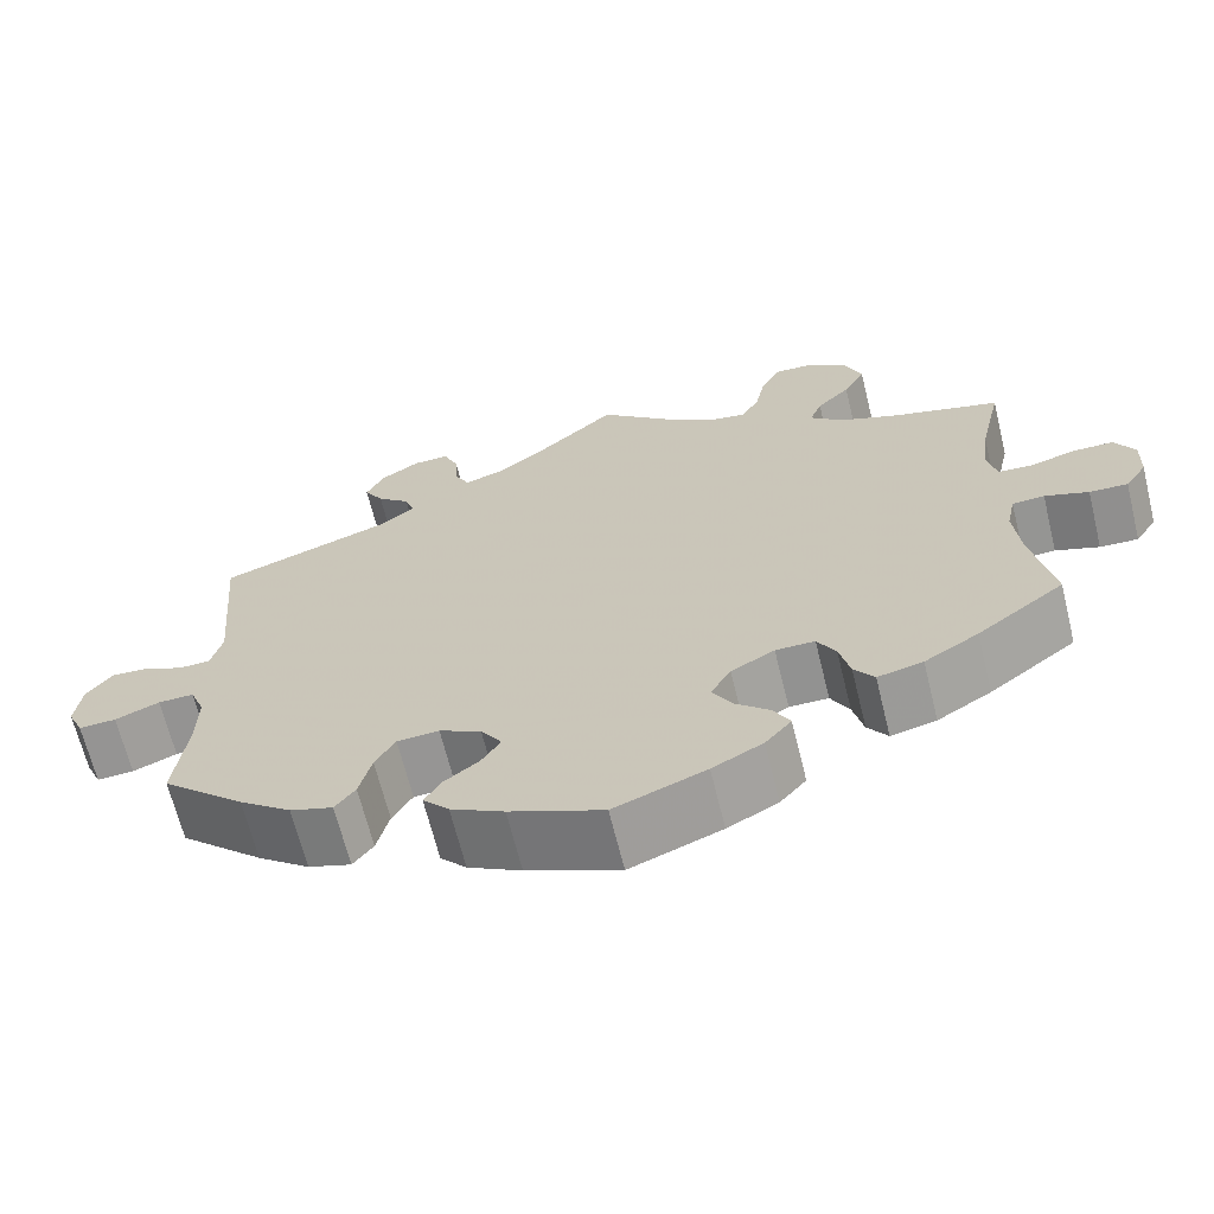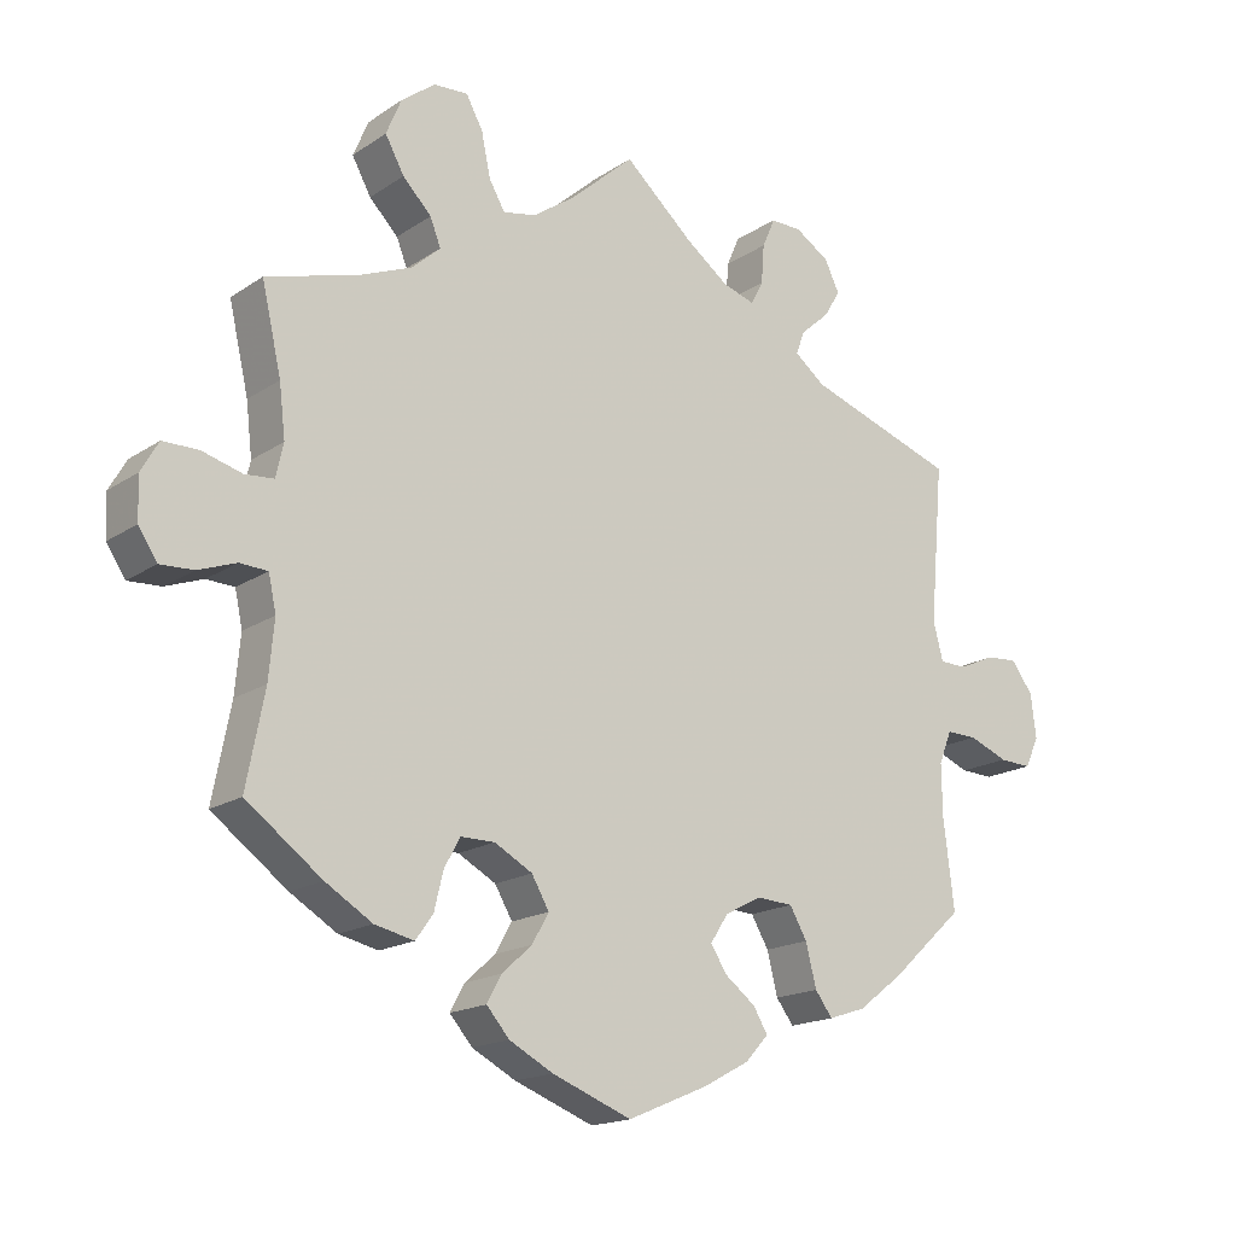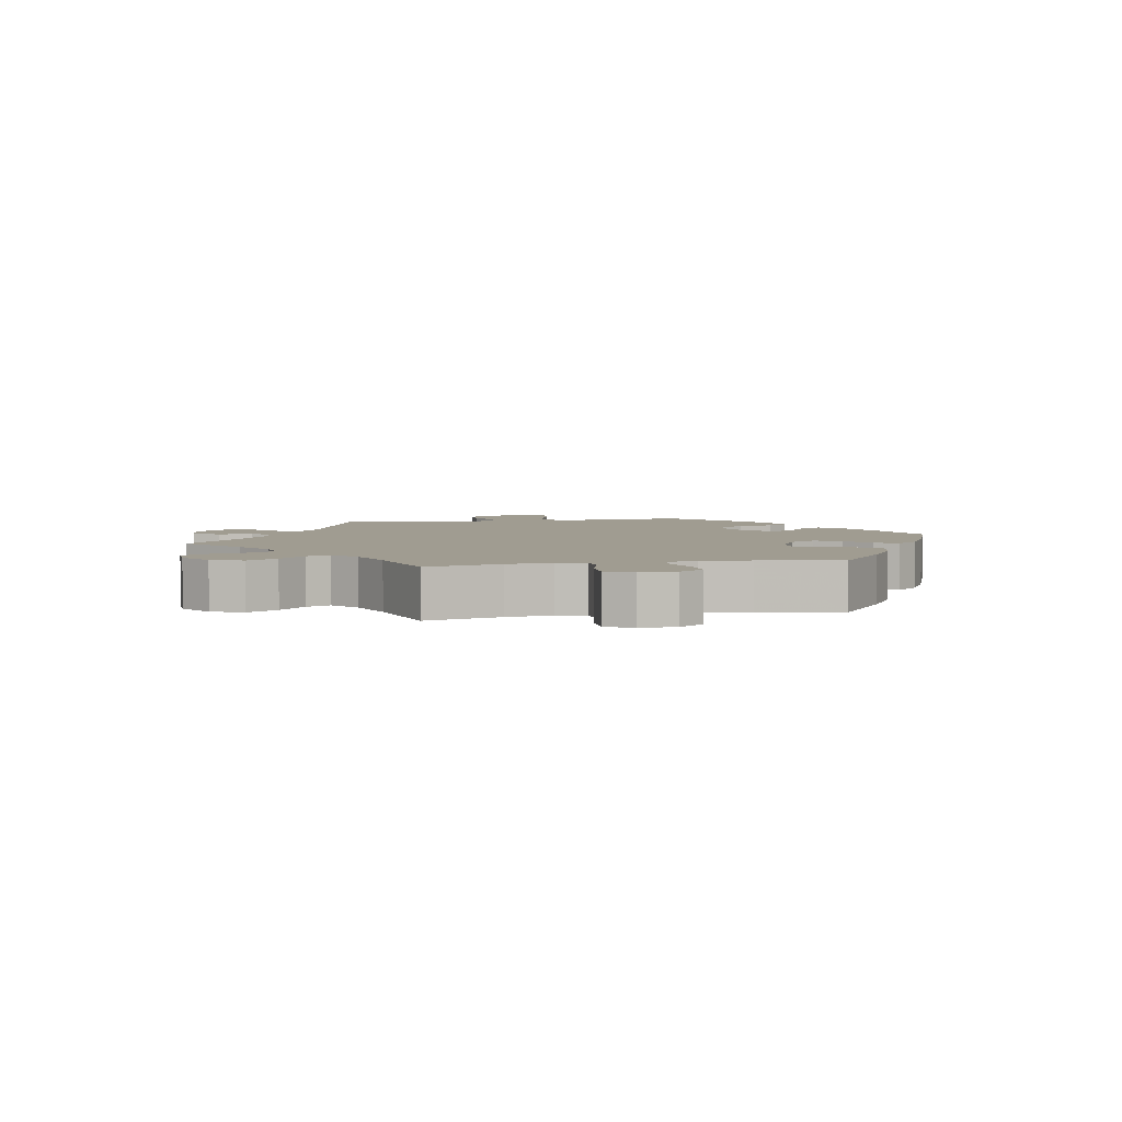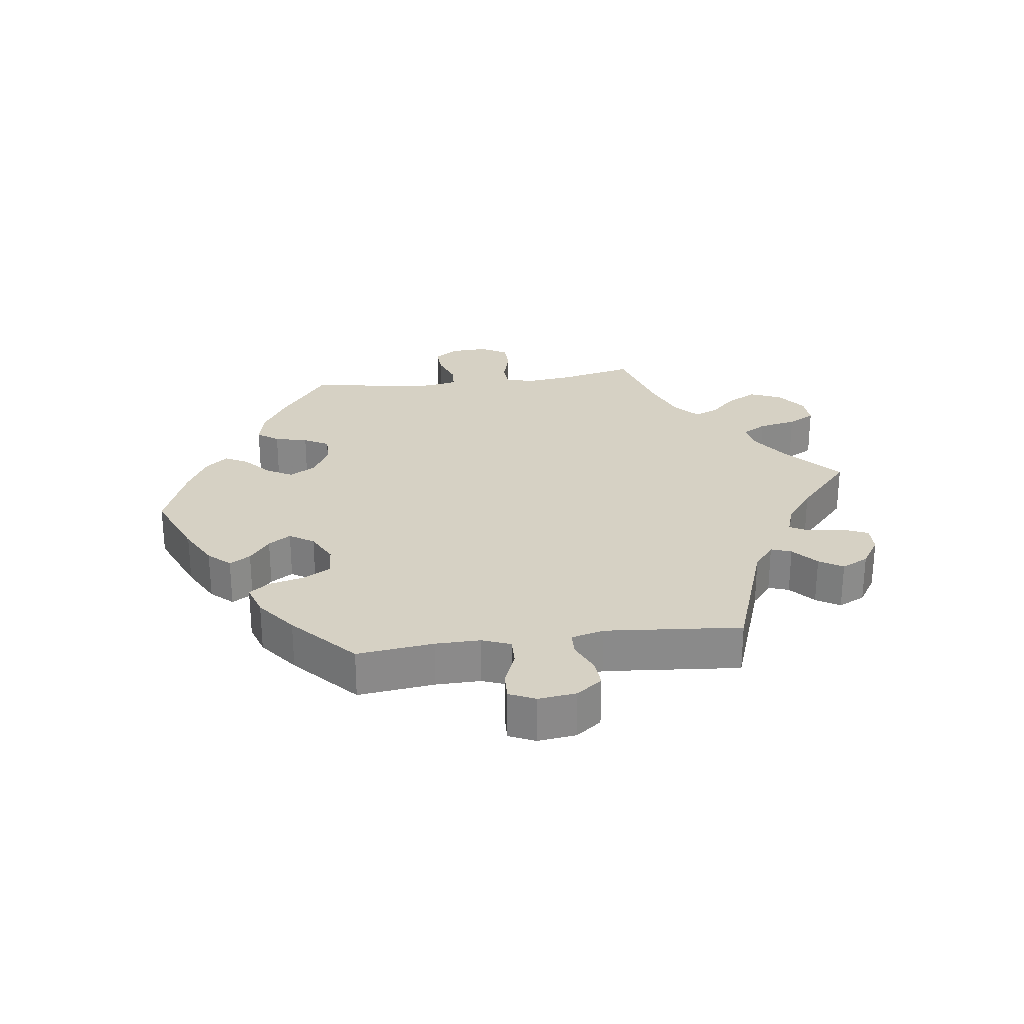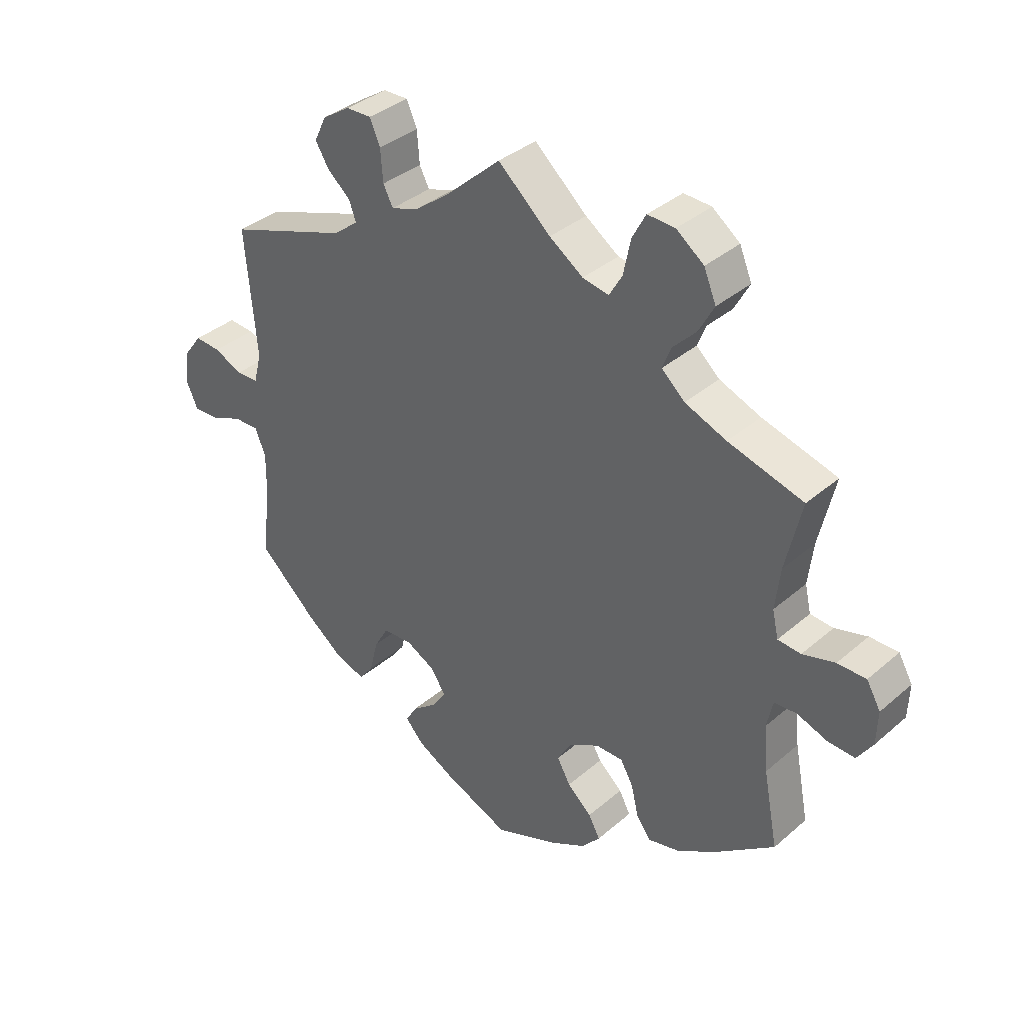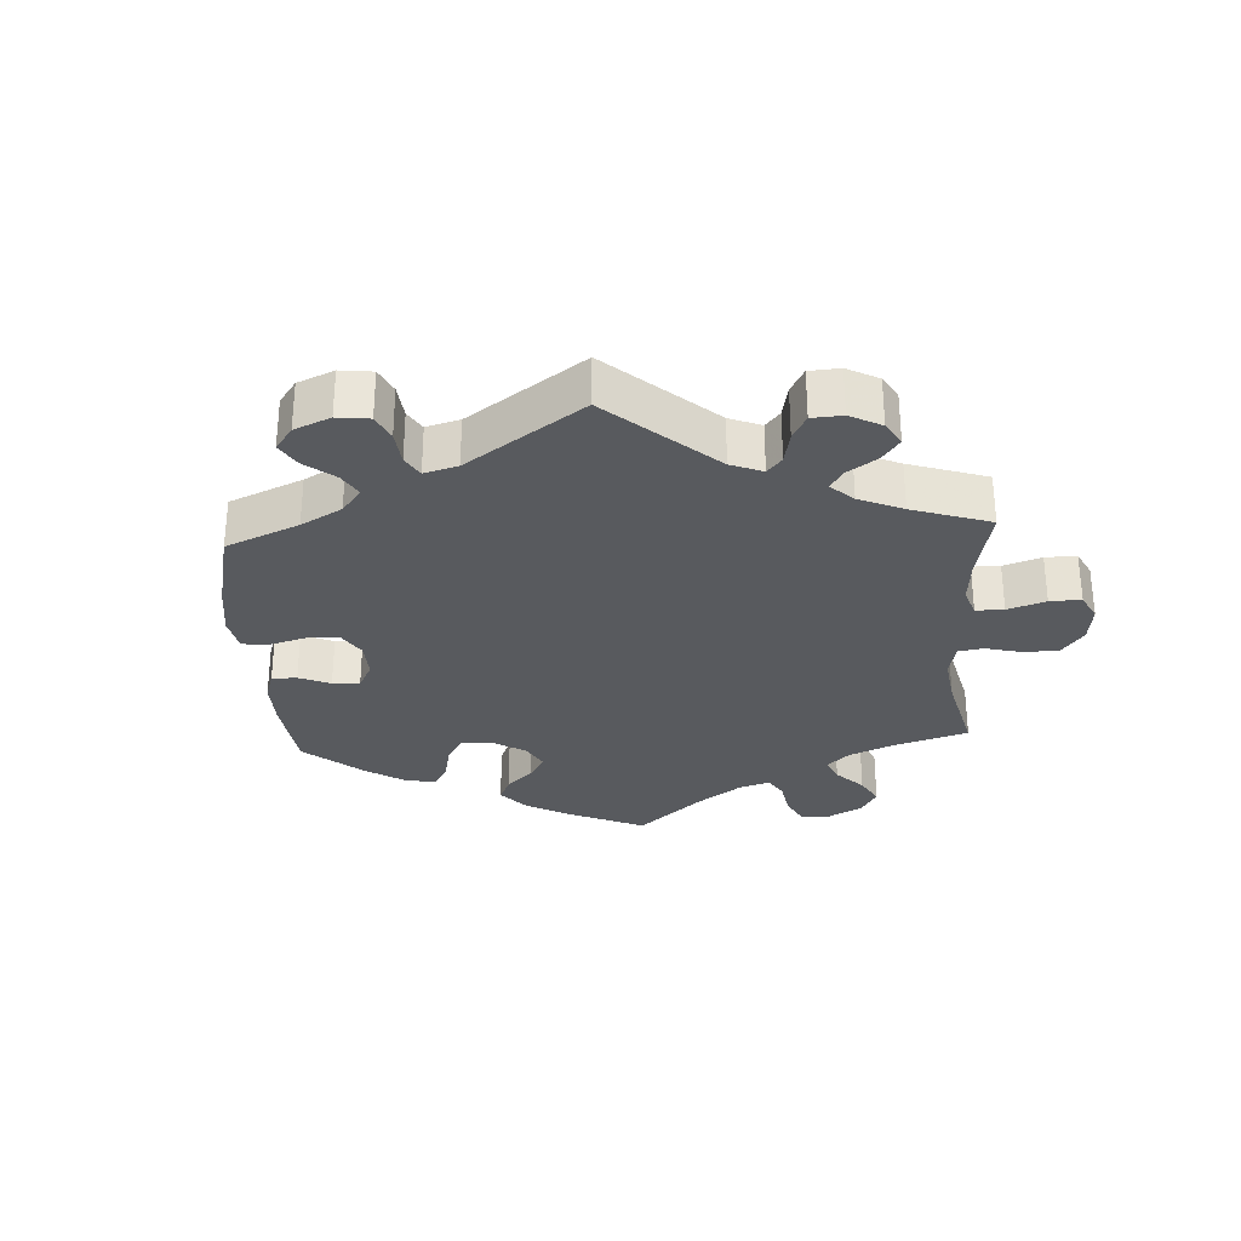
<metadata>
{"format":"obj","ext":"obj","renderer":"f3d","projection":"perspective","resolution":1024,"background":"white","views":[{"elev":-66.3,"azim":13.8,"up":"+Z"},{"elev":-17.0,"azim":142.7,"up":"+Z"},{"elev":4.4,"azim":79.1,"up":"+Y"},{"elev":26.8,"azim":-97.5,"up":"+Y"},{"elev":36.4,"azim":41.9,"up":"+Z"},{"elev":-30.5,"azim":-56.6,"up":"+Y"}]}
</metadata>
<code>
v 0.401 0.07 -0.363
v 0.339 0.07 -0.401
v 0.287 0.07 -0.413
v 0.264 0.07 -0.381
v 0.252 0.07 -0.331
v 0.231 0.07 -0.293
v 0.186 0.07 -0.293
v 0.136 0.07 -0.321
v 0.113 0.07 -0.361
v 0.135 0.07 -0.4
v 0.175 0.07 -0.436
v 0.194 0.07 -0.471
v 0.164 0.07 -0.506
v 0.106 0.07 -0.537
v 0.001 0.07 -0.578
v -0.106 0.07 -0.533
v -0.167 0.07 -0.5
v -0.197 0.07 -0.467
v -0.178 0.07 -0.435
v -0.138 0.07 -0.404
v -0.116 0.07 -0.37
v -0.14 0.07 -0.333
v -0.188 0.07 -0.308
v -0.236 0.07 -0.311
v -0.259 0.07 -0.351
v -0.273 0.07 -0.407
v -0.296 0.07 -0.438
v -0.345 0.07 -0.422
v -0.405 0.07 -0.376
v -0.501 0.07 -0.288
v -0.487 0.07 -0.171
v -0.486 0.07 -0.102
v -0.503 0.07 -0.059
v -0.544 0.07 -0.06
v -0.595 0.07 -0.081
v -0.638 0.07 -0.083
v -0.656 0.07 -0.043
v -0.649 0.07 0.015
v -0.62 0.07 0.054
v -0.578 0.07 0.051
v -0.531 0.07 0.03
v -0.495 0.07 0.031
v -0.482 0.07 0.081
v -0.5 0.07 0.289
v -0.303 0.07 0.358
v -0.263 0.07 0.39
v -0.274 0.07 0.421
v -0.312 0.07 0.454
v -0.334 0.07 0.49
v -0.314 0.07 0.531
v -0.269 0.07 0.56
v -0.228 0.07 0.561
v -0.211 0.07 0.522
v -0.207 0.07 0.47
v -0.191 0.07 0.439
v -0.148 0.07 0.453
v -0.091 0.07 0.496
v 0 0.07 0.578
v 0.086 0.07 0.502
v 0.141 0.07 0.464
v 0.184 0.07 0.456
v 0.205 0.07 0.492
v 0.217 0.07 0.55
v 0.239 0.07 0.591
v 0.284 0.07 0.589
v 0.329 0.07 0.555
v 0.349 0.07 0.507
v 0.324 0.07 0.461
v 0.286 0.07 0.422
v 0.272 0.07 0.386
v 0.31 0.07 0.352
v 0.378 0.07 0.325
v 0.501 0.07 0.29
v 0.475 0.07 0.176
v 0.467 0.07 0.107
v 0.477 0.07 0.063
v 0.515 0.07 0.06
v 0.568 0.07 0.075
v 0.615 0.07 0.075
v 0.638 0.07 0.035
v 0.636 0.07 -0.021
v 0.611 0.07 -0.059
v 0.567 0.07 -0.057
v 0.517 0.07 -0.039
v 0.48 0.07 -0.041
v 0.47 0.07 -0.088
v 0.477 0.07 -0.164
v 0.501 0.07 -0.288
v 0.401 0 -0.363
v 0.339 0 -0.401
v 0.287 0 -0.413
v 0.264 0 -0.381
v 0.252 0 -0.331
v 0.231 0 -0.293
v 0.186 0 -0.293
v 0.136 0 -0.321
v 0.113 0 -0.361
v 0.135 0 -0.4
v 0.175 0 -0.436
v 0.194 0 -0.471
v 0.164 0 -0.506
v 0.106 0 -0.537
v 0.001 0 -0.578
v -0.106 0 -0.533
v -0.167 0 -0.5
v -0.197 0 -0.467
v -0.178 0 -0.435
v -0.138 0 -0.404
v -0.116 0 -0.37
v -0.14 0 -0.333
v -0.188 0 -0.308
v -0.236 0 -0.311
v -0.259 0 -0.351
v -0.273 0 -0.407
v -0.296 0 -0.438
v -0.345 0 -0.422
v -0.405 0 -0.376
v -0.501 0 -0.288
v -0.487 0 -0.171
v -0.486 0 -0.102
v -0.503 0 -0.059
v -0.544 0 -0.06
v -0.595 0 -0.081
v -0.638 0 -0.083
v -0.656 0 -0.043
v -0.649 0 0.015
v -0.62 0 0.054
v -0.578 0 0.051
v -0.531 0 0.03
v -0.495 0 0.031
v -0.482 0 0.081
v -0.5 0 0.289
v -0.303 0 0.358
v -0.263 0 0.39
v -0.274 0 0.421
v -0.312 0 0.454
v -0.334 0 0.49
v -0.314 0 0.531
v -0.269 0 0.56
v -0.228 0 0.561
v -0.211 0 0.522
v -0.207 0 0.47
v -0.191 0 0.439
v -0.148 0 0.453
v -0.091 0 0.496
v 0 0 0.578
v 0.086 0 0.502
v 0.141 0 0.464
v 0.184 0 0.456
v 0.205 0 0.492
v 0.217 0 0.55
v 0.239 0 0.591
v 0.284 0 0.589
v 0.329 0 0.555
v 0.349 0 0.507
v 0.324 0 0.461
v 0.286 0 0.422
v 0.272 0 0.386
v 0.31 0 0.352
v 0.378 0 0.325
v 0.501 0 0.29
v 0.475 0 0.176
v 0.467 0 0.107
v 0.477 0 0.063
v 0.515 0 0.06
v 0.568 0 0.075
v 0.615 0 0.075
v 0.638 0 0.035
v 0.636 0 -0.021
v 0.611 0 -0.059
v 0.567 0 -0.057
v 0.517 0 -0.039
v 0.48 0 -0.041
v 0.47 0 -0.088
v 0.477 0 -0.164
v 0.501 0 -0.288
f 87 88 1 2
f 86 87 2 3
f 85 86 3 4
f 81 82 83 84
f 81 84 85
f 80 81 85
f 77 78 79 80
f 76 77 80 85
f 75 76 85 4
f 72 73 74
f 71 72 74 75
f 70 71 75 4
f 66 67 68 69
f 66 69 70
f 65 66 70
f 62 63 64 65
f 61 62 65 70
f 60 61 70 4
f 57 58 59
f 56 57 59 60
f 55 56 60
f 51 52 53 54
f 51 54 55
f 50 51 55
f 47 48 49 50
f 47 50 55
f 46 47 55 60
f 43 44 45
f 42 43 45 46
f 38 39 40 41
f 38 41 42
f 37 38 42
f 34 35 36 37
f 33 34 37 42
f 32 33 42 46
f 28 29 30 31
f 25 26 27 28
f 24 25 28 31
f 23 24 31 32
f 17 18 19 20
f 17 20 21
f 16 17 21
f 15 16 21
f 14 15 21
f 13 14 21 22
f 10 11 12 13
f 9 10 13 22
f 60 4 5
f 60 5 6
f 46 60 6 7
f 32 46 7 8
f 22 23 32
f 8 9 22 32
f 90 89 176 175
f 91 90 175 174
f 92 91 174 173
f 172 171 170 169
f 173 172 169
f 173 169 168
f 168 167 166 165
f 173 168 165 164
f 92 173 164 163
f 162 161 160
f 163 162 160 159
f 92 163 159 158
f 157 156 155 154
f 158 157 154
f 158 154 153
f 153 152 151 150
f 158 153 150 149
f 92 158 149 148
f 147 146 145
f 148 147 145 144
f 148 144 143
f 142 141 140 139
f 143 142 139
f 143 139 138
f 138 137 136 135
f 143 138 135
f 148 143 135 134
f 133 132 131
f 134 133 131 130
f 129 128 127 126
f 130 129 126
f 130 126 125
f 125 124 123 122
f 130 125 122 121
f 134 130 121 120
f 119 118 117 116
f 116 115 114 113
f 119 116 113 112
f 120 119 112 111
f 108 107 106 105
f 109 108 105
f 109 105 104
f 109 104 103
f 109 103 102
f 110 109 102 101
f 101 100 99 98
f 110 101 98 97
f 93 92 148
f 94 93 148
f 95 94 148 134
f 96 95 134 120
f 120 111 110
f 120 110 97 96
f 1 89 90 2
f 2 90 91 3
f 3 91 92 4
f 4 92 93 5
f 5 93 94 6
f 6 94 95 7
f 7 95 96 8
f 8 96 97 9
f 9 97 98 10
f 10 98 99 11
f 11 99 100 12
f 12 100 101 13
f 13 101 102 14
f 14 102 103 15
f 15 103 104 16
f 16 104 105 17
f 17 105 106 18
f 18 106 107 19
f 19 107 108 20
f 20 108 109 21
f 21 109 110 22
f 22 110 111 23
f 23 111 112 24
f 24 112 113 25
f 25 113 114 26
f 26 114 115 27
f 27 115 116 28
f 28 116 117 29
f 29 117 118 30
f 30 118 119 31
f 31 119 120 32
f 32 120 121 33
f 33 121 122 34
f 34 122 123 35
f 35 123 124 36
f 36 124 125 37
f 37 125 126 38
f 38 126 127 39
f 39 127 128 40
f 40 128 129 41
f 41 129 130 42
f 42 130 131 43
f 43 131 132 44
f 44 132 133 45
f 45 133 134 46
f 46 134 135 47
f 47 135 136 48
f 48 136 137 49
f 49 137 138 50
f 50 138 139 51
f 51 139 140 52
f 52 140 141 53
f 53 141 142 54
f 54 142 143 55
f 55 143 144 56
f 56 144 145 57
f 57 145 146 58
f 58 146 147 59
f 59 147 148 60
f 60 148 149 61
f 61 149 150 62
f 62 150 151 63
f 63 151 152 64
f 64 152 153 65
f 65 153 154 66
f 66 154 155 67
f 67 155 156 68
f 68 156 157 69
f 69 157 158 70
f 70 158 159 71
f 71 159 160 72
f 72 160 161 73
f 73 161 162 74
f 74 162 163 75
f 75 163 164 76
f 76 164 165 77
f 77 165 166 78
f 78 166 167 79
f 79 167 168 80
f 80 168 169 81
f 81 169 170 82
f 82 170 171 83
f 83 171 172 84
f 84 172 173 85
f 85 173 174 86
f 86 174 175 87
f 87 175 176 88
f 88 176 89 1

</code>
